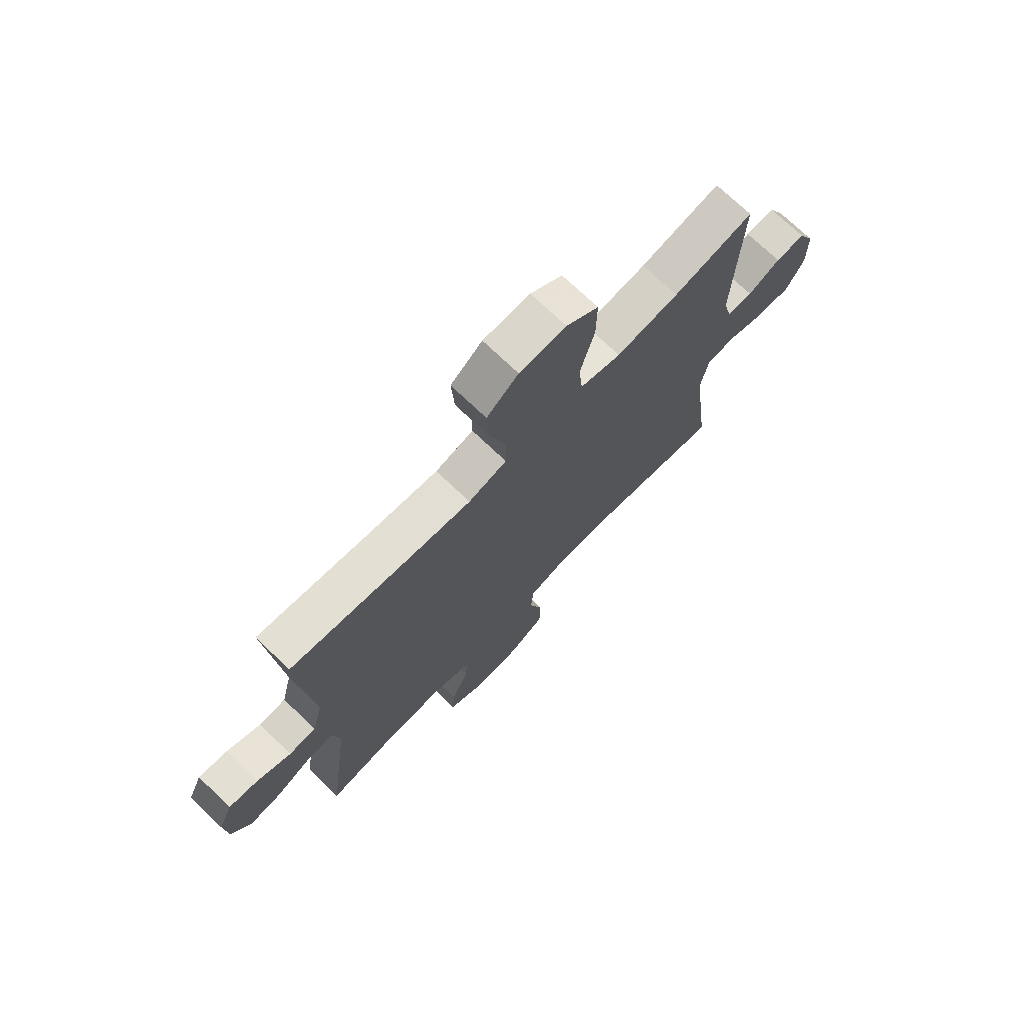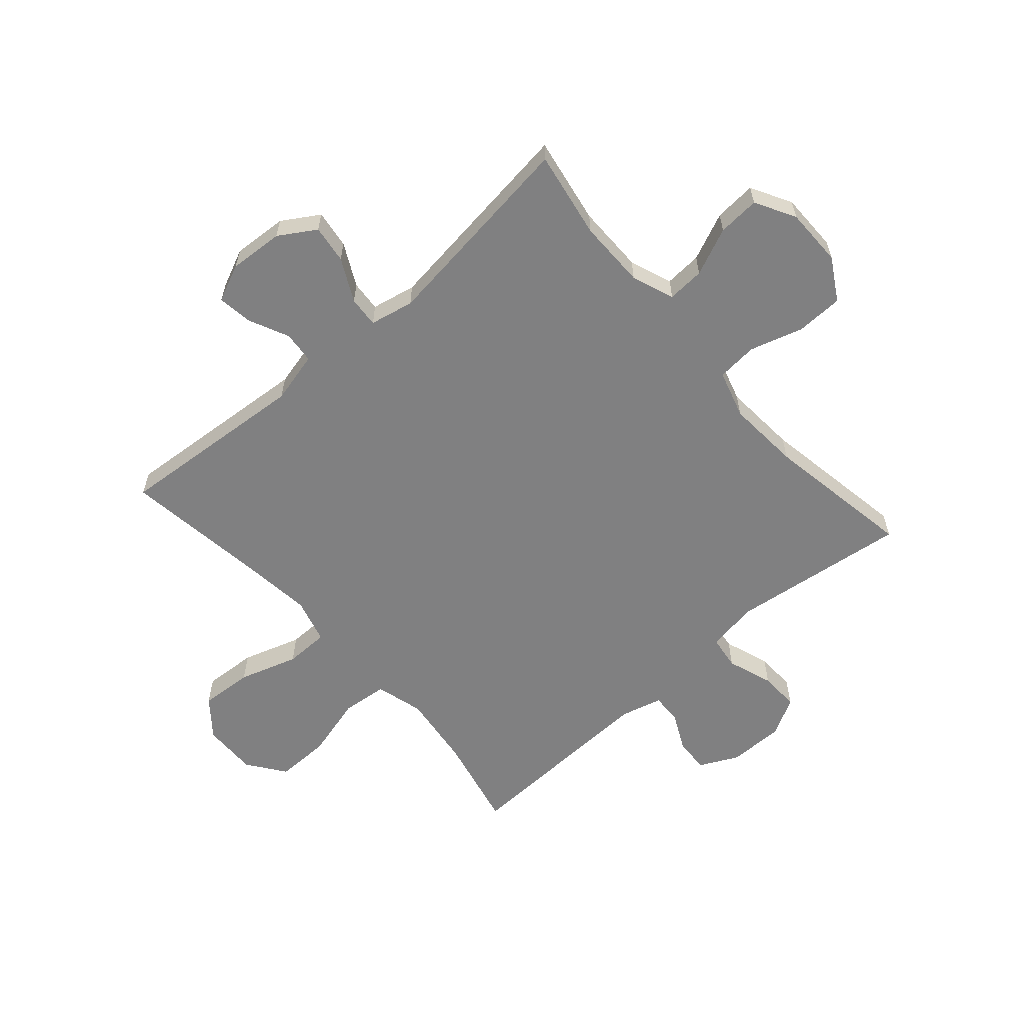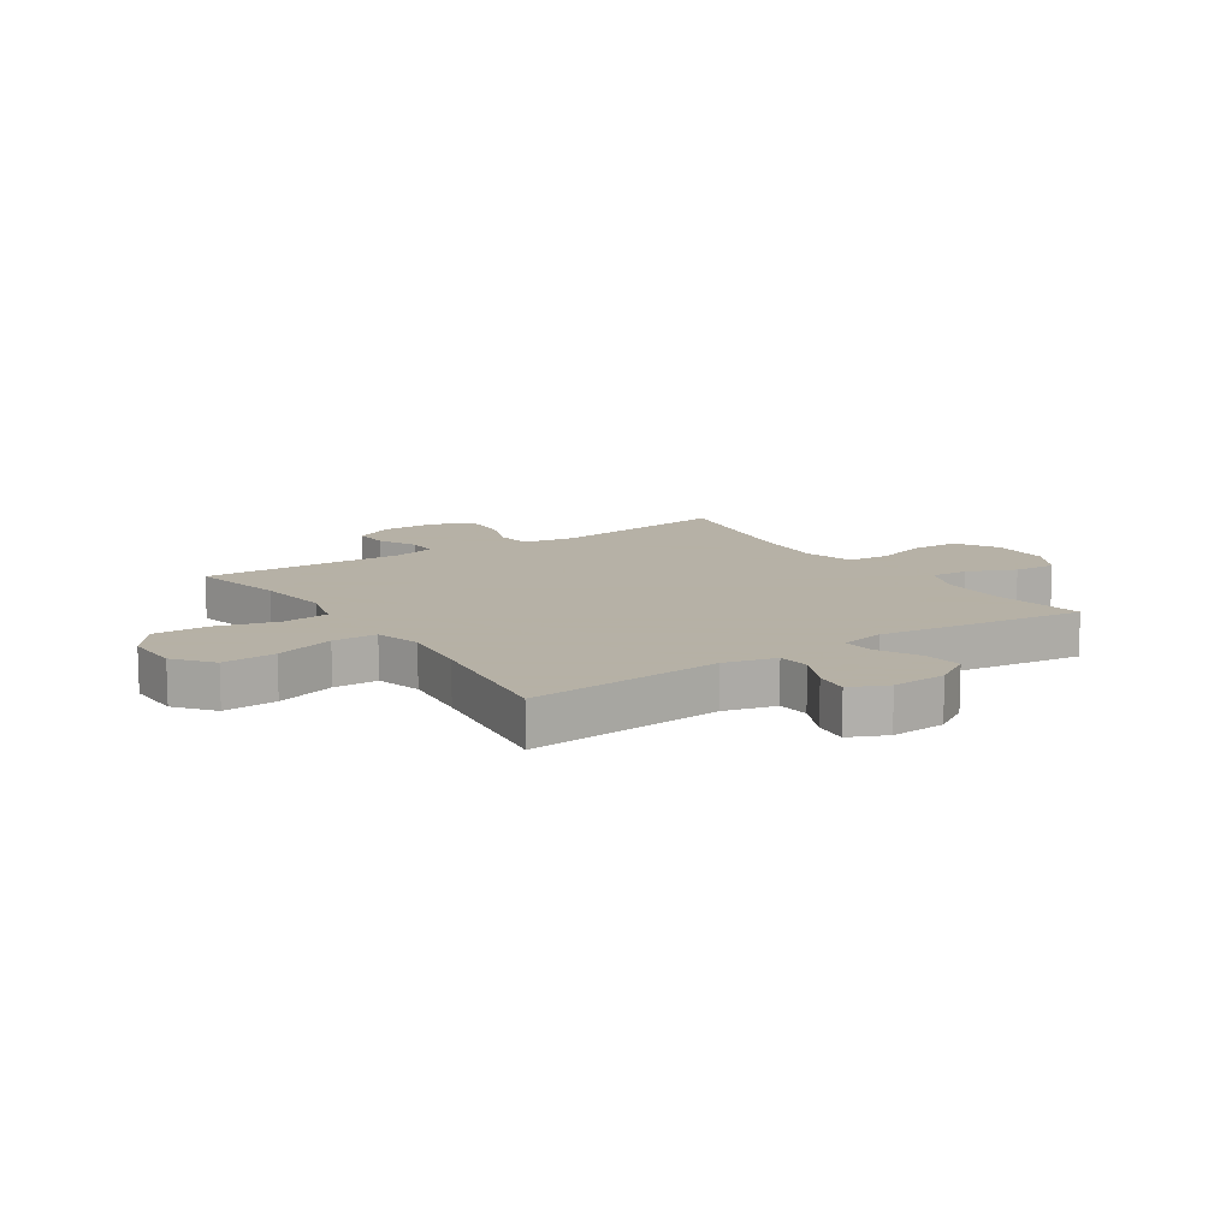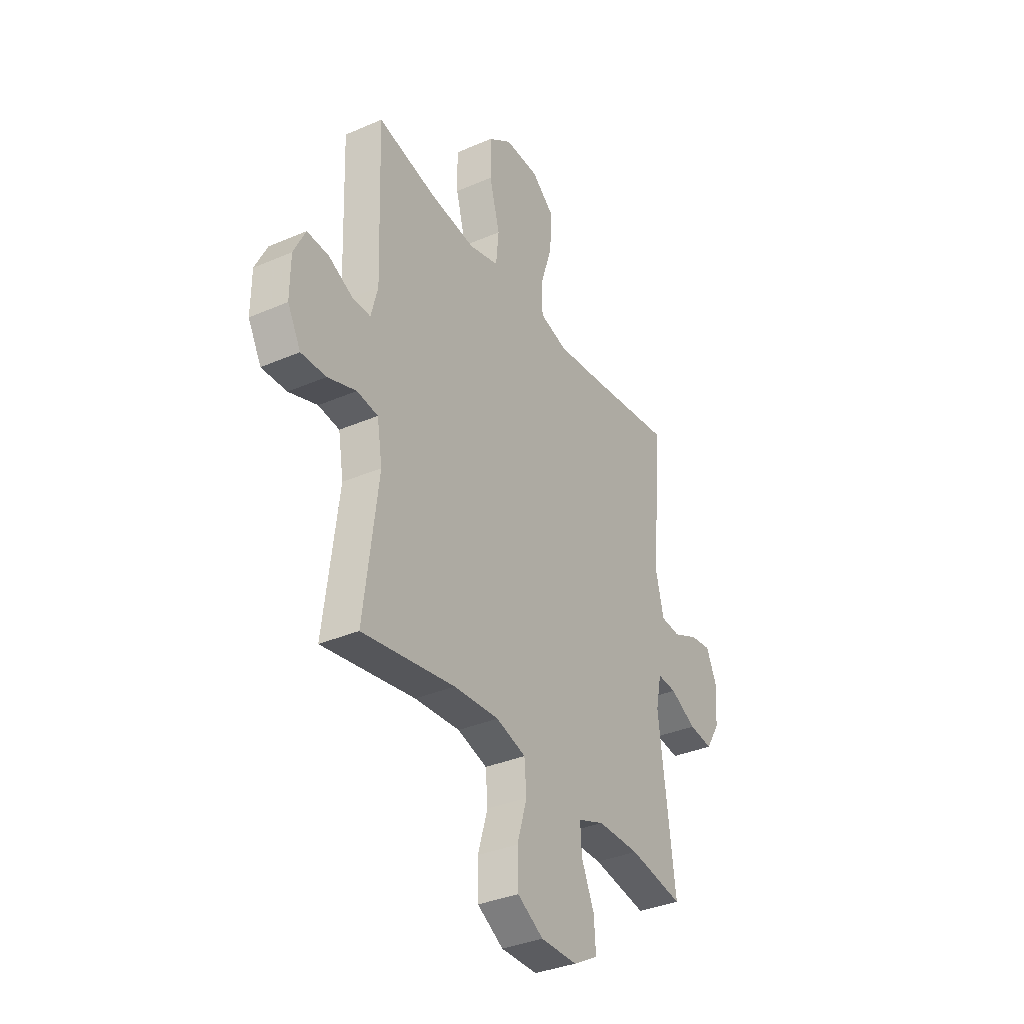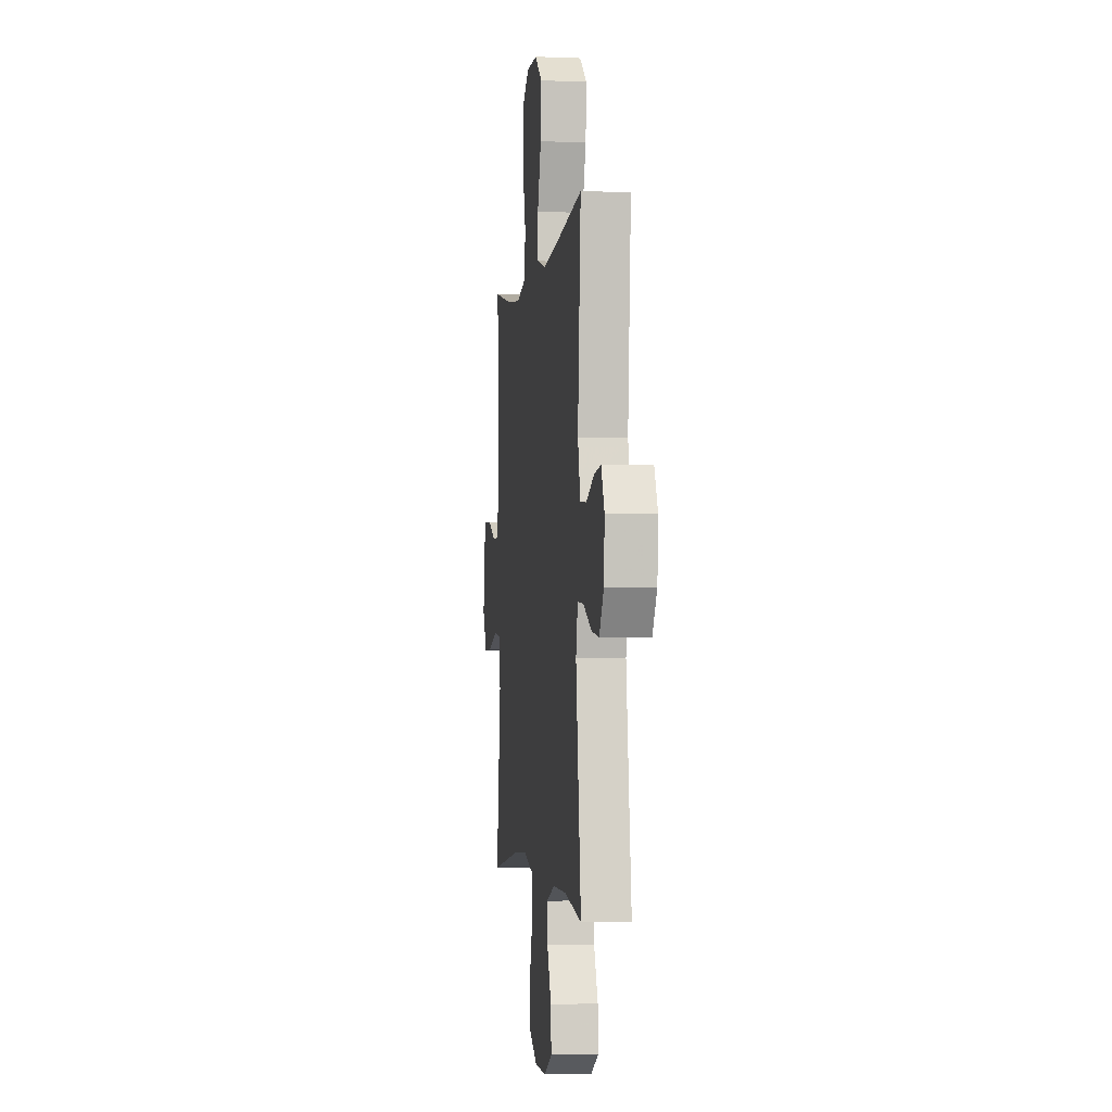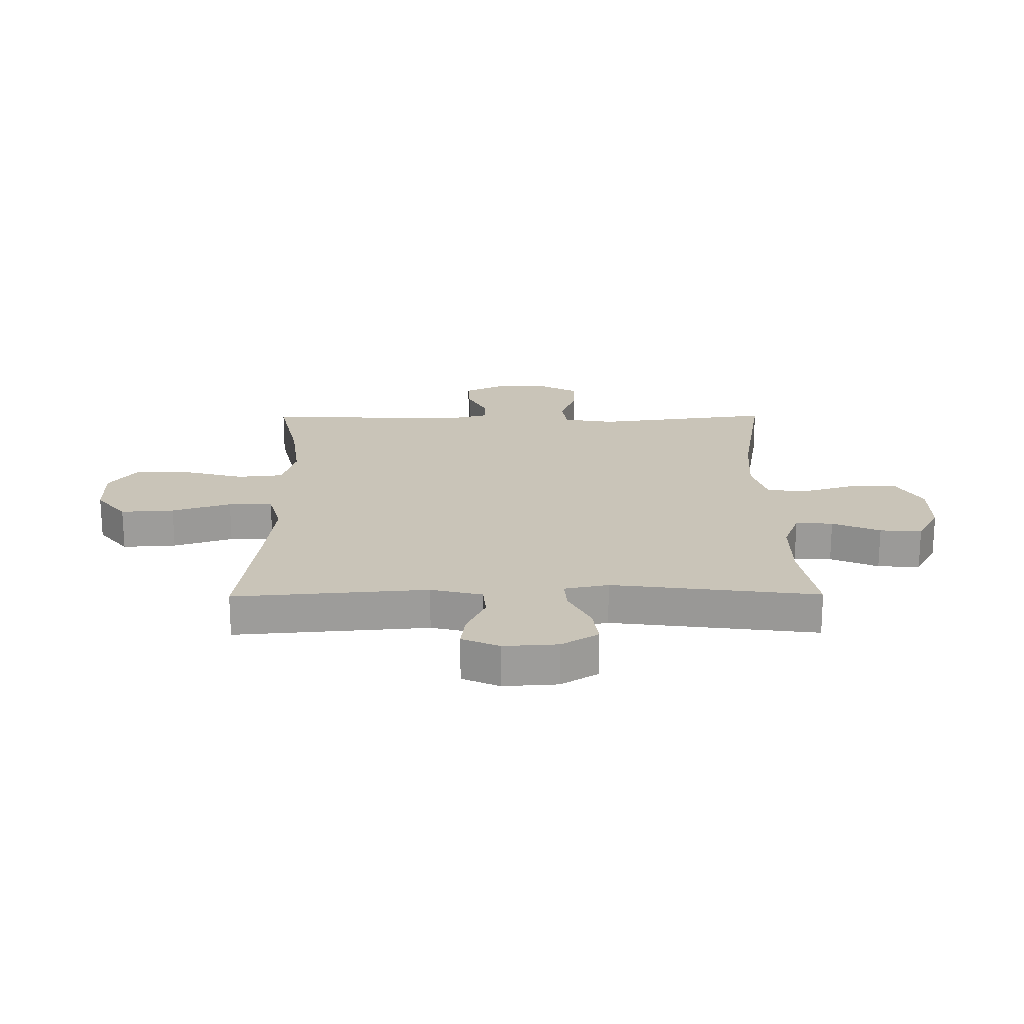
<metadata>
{"format":"obj","ext":"obj","renderer":"f3d","projection":"perspective","resolution":1024,"background":"white","views":[{"elev":72.8,"azim":133.8,"up":"+Z"},{"elev":-60.2,"azim":131.3,"up":"+Y"},{"elev":12.1,"azim":56.4,"up":"+Y"},{"elev":-35.1,"azim":-60.1,"up":"+Z"},{"elev":-2.5,"azim":82.2,"up":"+Z"},{"elev":20.1,"azim":89.5,"up":"+Y"}]}
</metadata>
<code>
v -0.5 0.07 0.5
v -0.335 0.07 0.463
v -0.206 0.07 0.447
v -0.122 0.07 0.47
v -0.114 0.07 0.55
v -0.143 0.07 0.658
v -0.144 0.07 0.753
v -0.078 0.07 0.801
v 0.018 0.07 0.799
v 0.083 0.07 0.747
v 0.077 0.07 0.654
v 0.044 0.07 0.551
v 0.045 0.07 0.474
v 0.124 0.07 0.452
v 0.246 0.07 0.466
v 0.5 0.07 0.5
v 0.473 0.07 0.163
v 0.495 0.07 0.073
v 0.551 0.07 0.068
v 0.622 0.07 0.101
v 0.682 0.07 0.109
v 0.711 0.07 0.044
v 0.705 0.07 -0.051
v 0.665 0.07 -0.115
v 0.598 0.07 -0.106
v 0.524 0.07 -0.068
v 0.47 0.07 -0.064
v 0.454 0.07 -0.141
v 0.5 0.07 -0.5
v 0.347 0.07 -0.473
v 0.228 0.07 -0.473
v 0.154 0.07 -0.501
v 0.158 0.07 -0.566
v 0.194 0.07 -0.649
v 0.199 0.07 -0.722
v 0.129 0.07 -0.761
v 0.026 0.07 -0.761
v -0.047 0.07 -0.718
v -0.049 0.07 -0.636
v -0.021 0.07 -0.543
v -0.027 0.07 -0.472
v -0.111 0.07 -0.447
v -0.239 0.07 -0.456
v -0.5 0.07 -0.5
v -0.46 0.07 -0.189
v -0.475 0.07 -0.1
v -0.534 0.07 -0.092
v -0.614 0.07 -0.12
v -0.684 0.07 -0.122
v -0.721 0.07 -0.054
v -0.72 0.07 0.043
v -0.687 0.07 0.11
v -0.626 0.07 0.107
v -0.559 0.07 0.074
v -0.507 0.07 0.073
v -0.488 0.07 0.146
v -0.5 0 0.5
v -0.335 0 0.463
v -0.206 0 0.447
v -0.122 0 0.47
v -0.114 0 0.55
v -0.143 0 0.658
v -0.144 0 0.753
v -0.078 0 0.801
v 0.018 0 0.799
v 0.083 0 0.747
v 0.077 0 0.654
v 0.044 0 0.551
v 0.045 0 0.474
v 0.124 0 0.452
v 0.246 0 0.466
v 0.5 0 0.5
v 0.473 0 0.163
v 0.495 0 0.073
v 0.551 0 0.068
v 0.622 0 0.101
v 0.682 0 0.109
v 0.711 0 0.044
v 0.705 0 -0.051
v 0.665 0 -0.115
v 0.598 0 -0.106
v 0.524 0 -0.068
v 0.47 0 -0.064
v 0.454 0 -0.141
v 0.5 0 -0.5
v 0.347 0 -0.473
v 0.228 0 -0.473
v 0.154 0 -0.501
v 0.158 0 -0.566
v 0.194 0 -0.649
v 0.199 0 -0.722
v 0.129 0 -0.761
v 0.026 0 -0.761
v -0.047 0 -0.718
v -0.049 0 -0.636
v -0.021 0 -0.543
v -0.027 0 -0.472
v -0.111 0 -0.447
v -0.239 0 -0.456
v -0.5 0 -0.5
v -0.46 0 -0.189
v -0.475 0 -0.1
v -0.534 0 -0.092
v -0.614 0 -0.12
v -0.684 0 -0.122
v -0.721 0 -0.054
v -0.72 0 0.043
v -0.687 0 0.11
v -0.626 0 0.107
v -0.559 0 0.074
v -0.507 0 0.073
v -0.488 0 0.146
f 52 53 54
f 51 52 54
f 50 51 54
f 49 50 54
f 48 49 54
f 47 48 54
f 46 47 54 55
f 43 44 45
f 42 43 45 46
f 46 55 56
f 42 46 56
f 41 42 56
f 38 39 40
f 37 38 40
f 36 37 40
f 35 36 40
f 34 35 40
f 33 34 40
f 32 33 40 41
f 28 29 30
f 27 28 30 31
f 24 25 26
f 23 24 26
f 22 23 26
f 21 22 26
f 20 21 26
f 19 20 26
f 18 19 26 27
f 56 1 2
f 41 56 2
f 32 41 2
f 31 32 2
f 27 31 2
f 18 27 2
f 17 18 2
f 10 11 12
f 9 10 12
f 8 9 12
f 7 8 12
f 6 7 12
f 5 6 12
f 4 5 12 13
f 3 4 13 14
f 17 2 3
f 15 16 17
f 14 15 17
f 3 14 17
f 110 109 108
f 110 108 107
f 110 107 106
f 110 106 105
f 110 105 104
f 110 104 103
f 111 110 103 102
f 101 100 99
f 102 101 99 98
f 112 111 102
f 112 102 98
f 112 98 97
f 96 95 94
f 96 94 93
f 96 93 92
f 96 92 91
f 96 91 90
f 96 90 89
f 97 96 89 88
f 86 85 84
f 87 86 84 83
f 82 81 80
f 82 80 79
f 82 79 78
f 82 78 77
f 82 77 76
f 82 76 75
f 83 82 75 74
f 58 57 112
f 58 112 97
f 58 97 88
f 58 88 87
f 58 87 83
f 58 83 74
f 58 74 73
f 68 67 66
f 68 66 65
f 68 65 64
f 68 64 63
f 68 63 62
f 68 62 61
f 69 68 61 60
f 70 69 60 59
f 59 58 73
f 73 72 71
f 73 71 70
f 73 70 59
f 1 57 58 2
f 2 58 59 3
f 3 59 60 4
f 4 60 61 5
f 5 61 62 6
f 6 62 63 7
f 7 63 64 8
f 8 64 65 9
f 9 65 66 10
f 10 66 67 11
f 11 67 68 12
f 12 68 69 13
f 13 69 70 14
f 14 70 71 15
f 15 71 72 16
f 16 72 73 17
f 17 73 74 18
f 18 74 75 19
f 19 75 76 20
f 20 76 77 21
f 21 77 78 22
f 22 78 79 23
f 23 79 80 24
f 24 80 81 25
f 25 81 82 26
f 26 82 83 27
f 27 83 84 28
f 28 84 85 29
f 29 85 86 30
f 30 86 87 31
f 31 87 88 32
f 32 88 89 33
f 33 89 90 34
f 34 90 91 35
f 35 91 92 36
f 36 92 93 37
f 37 93 94 38
f 38 94 95 39
f 39 95 96 40
f 40 96 97 41
f 41 97 98 42
f 42 98 99 43
f 43 99 100 44
f 44 100 101 45
f 45 101 102 46
f 46 102 103 47
f 47 103 104 48
f 48 104 105 49
f 49 105 106 50
f 50 106 107 51
f 51 107 108 52
f 52 108 109 53
f 53 109 110 54
f 54 110 111 55
f 55 111 112 56
f 56 112 57 1

</code>
